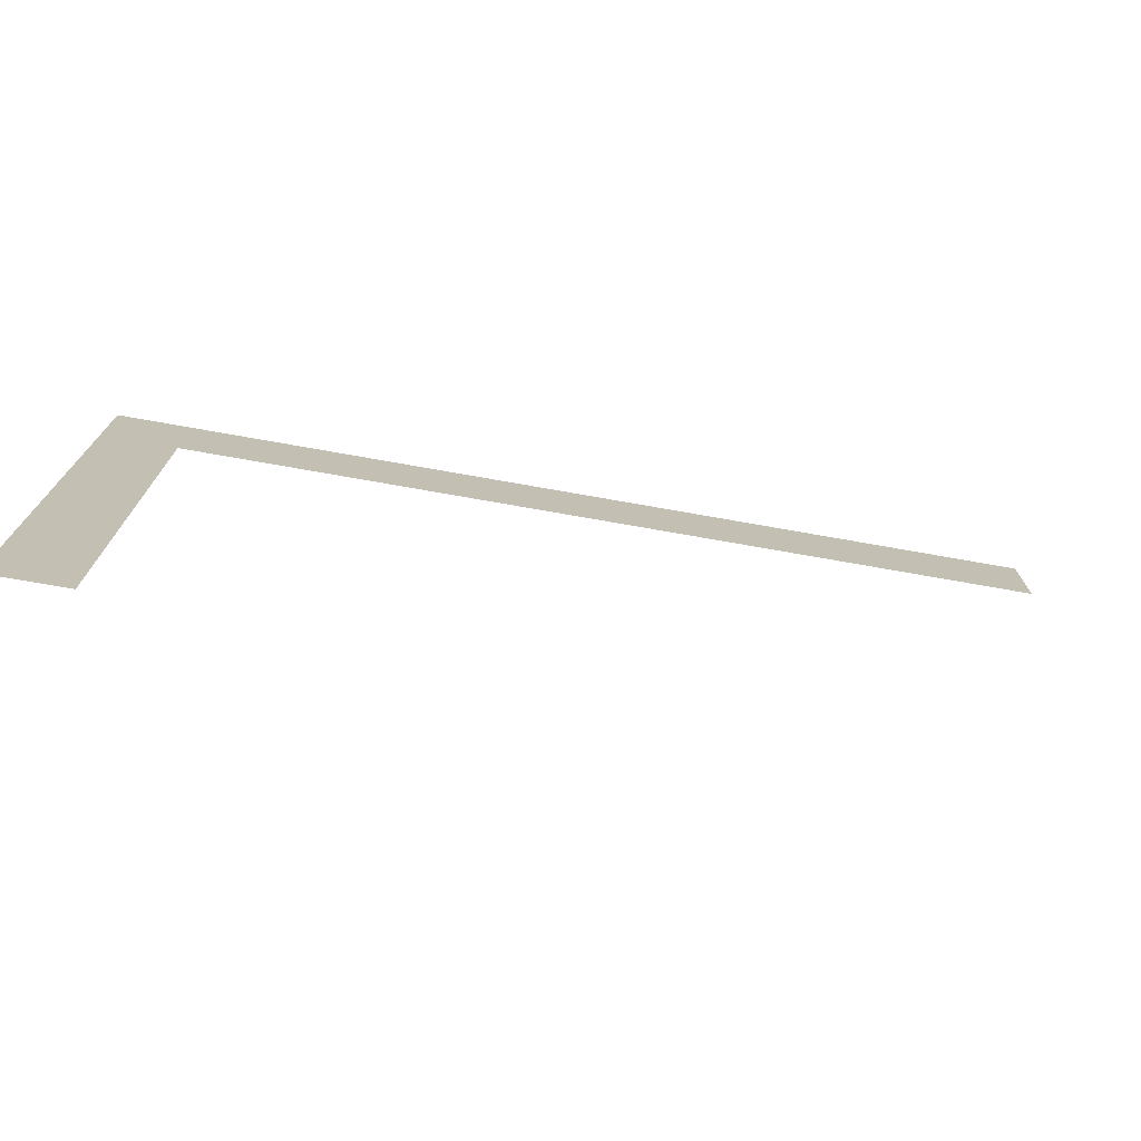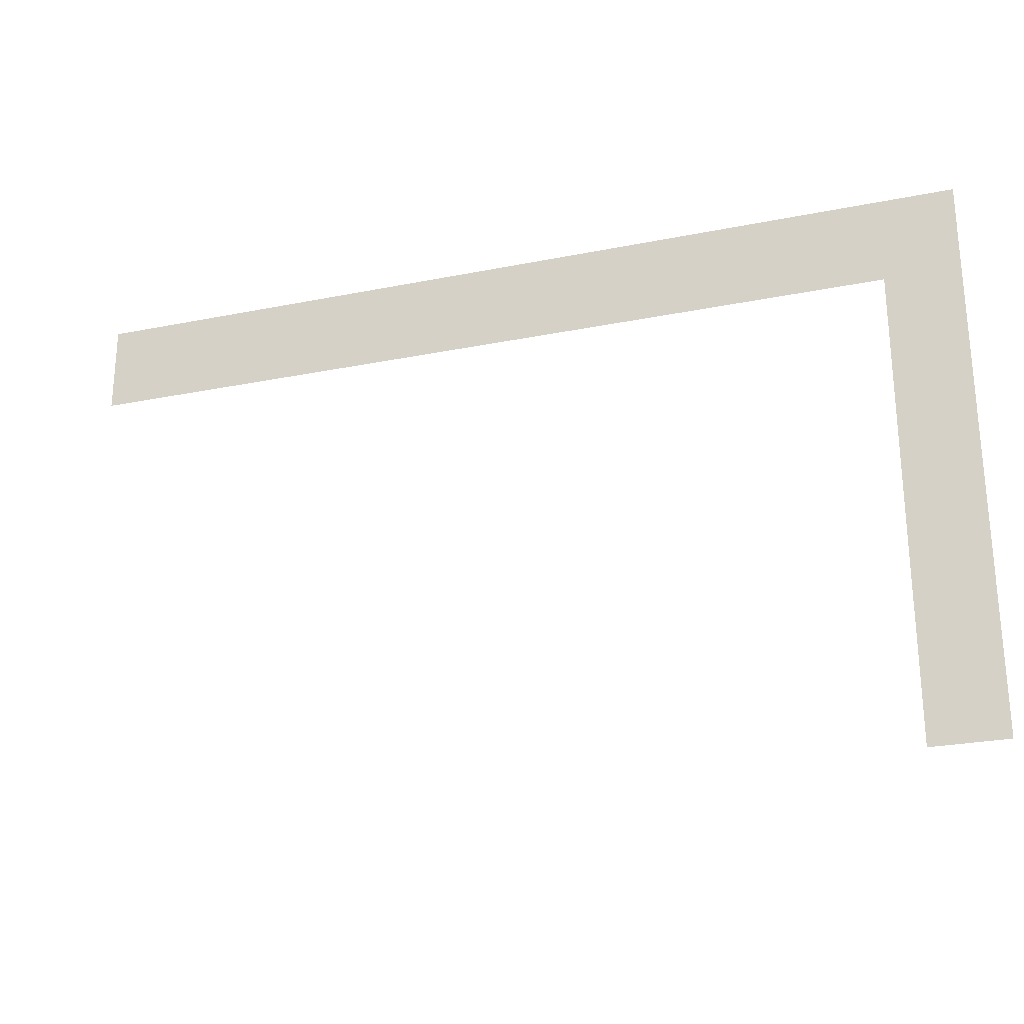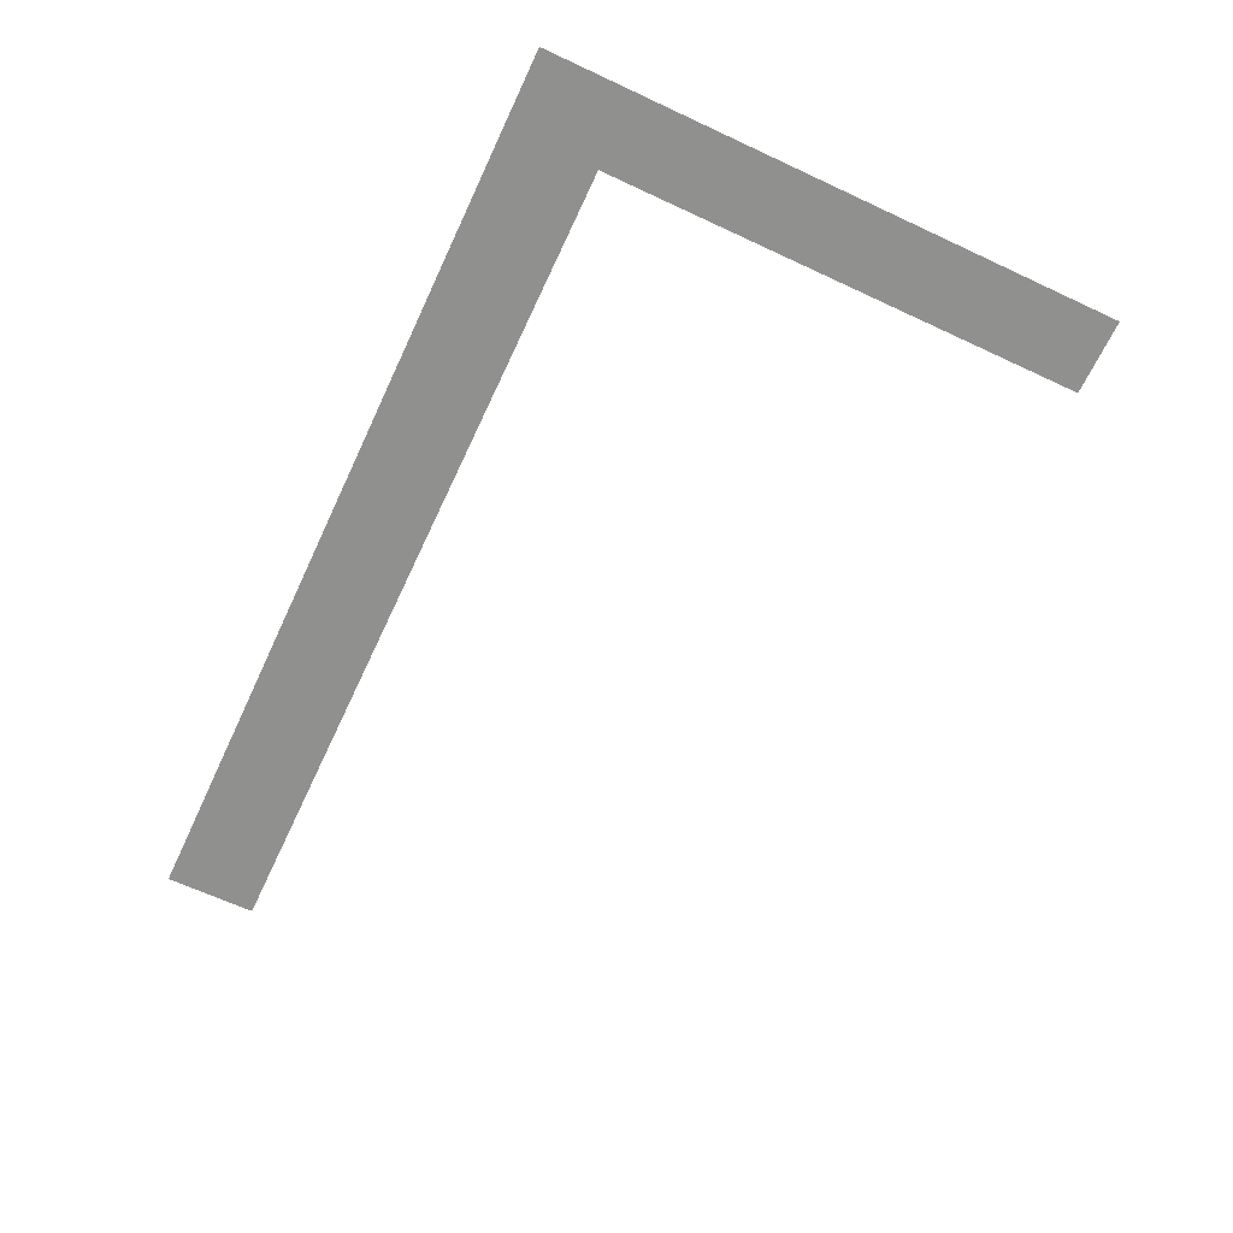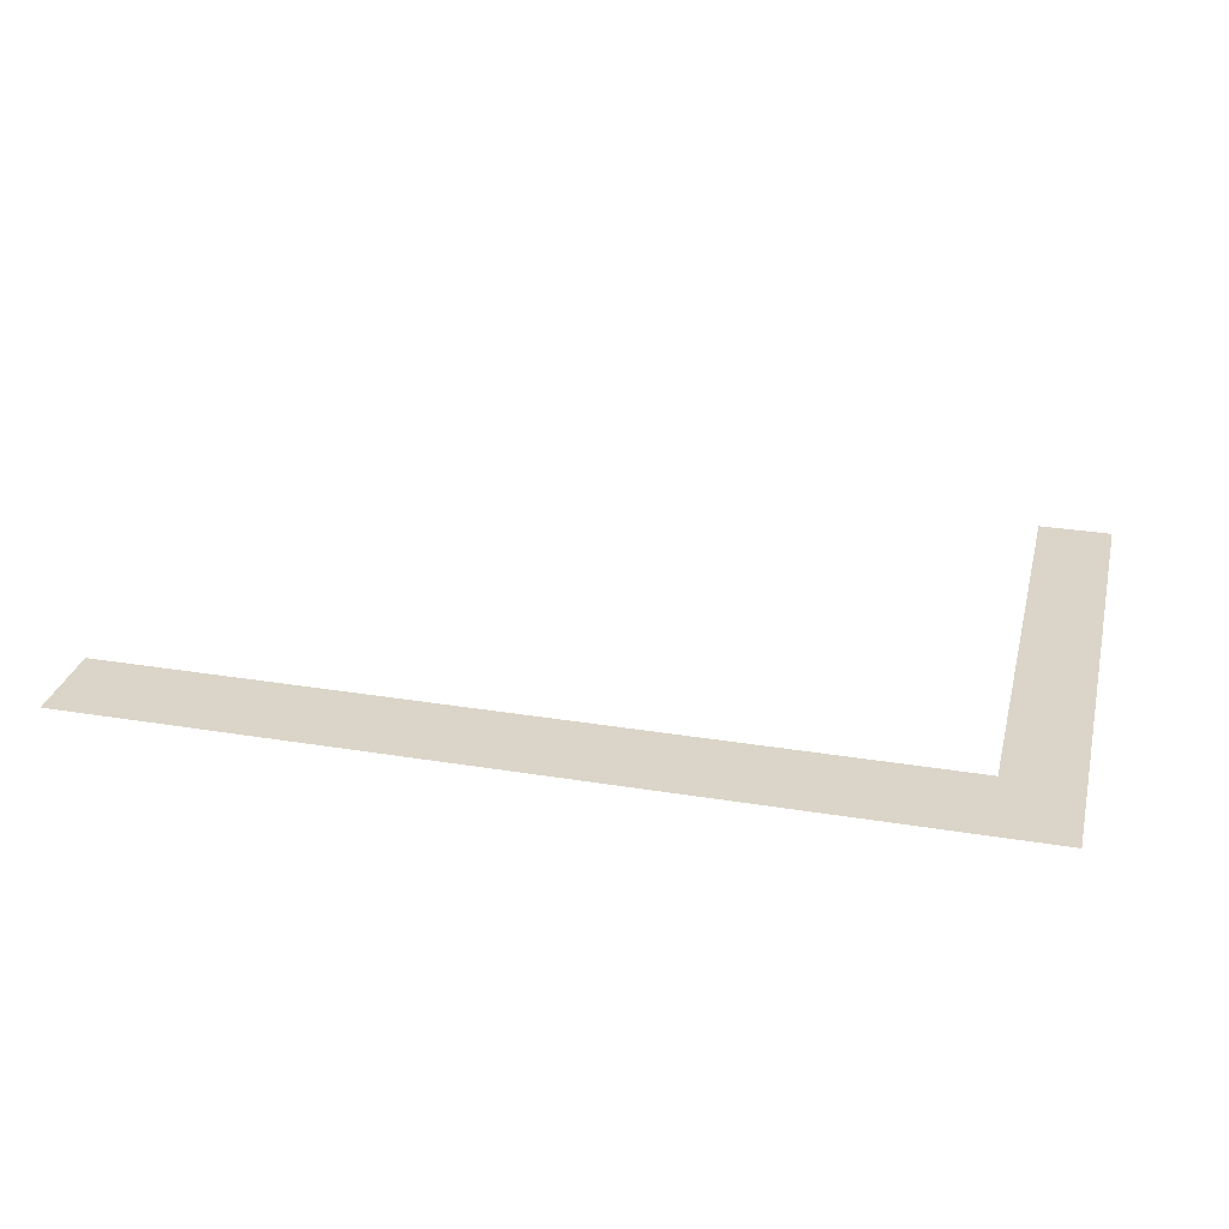
<metadata>
{"format":"obj","ext":"obj","renderer":"f3d","projection":"perspective","resolution":1024,"background":"white","views":[{"elev":-74.2,"azim":170.0,"up":"+Z"},{"elev":-26.1,"azim":17.7,"up":"+Z"},{"elev":-65.5,"azim":64.9,"up":"+Y"},{"elev":29.1,"azim":13.7,"up":"+Y"}]}
</metadata>
<code>
o mesh178/mesh178-geometry#mesh178-geometry
v 0.01779 0.1047 -0.1207
v 0.05272 0.1047 -0.1173
v 0.01779 0.1047 -0.1173
v 0.04987 0.1047 -0.1207
v 0.05272 0.1047 -0.1392
v 0.04987 0.1047 -0.1392
f 1 2 3
f 2 1 4
f 3 2 1
f 4 1 2
f 2 4 5
f 5 4 2
f 5 4 6
f 6 4 5

</code>
